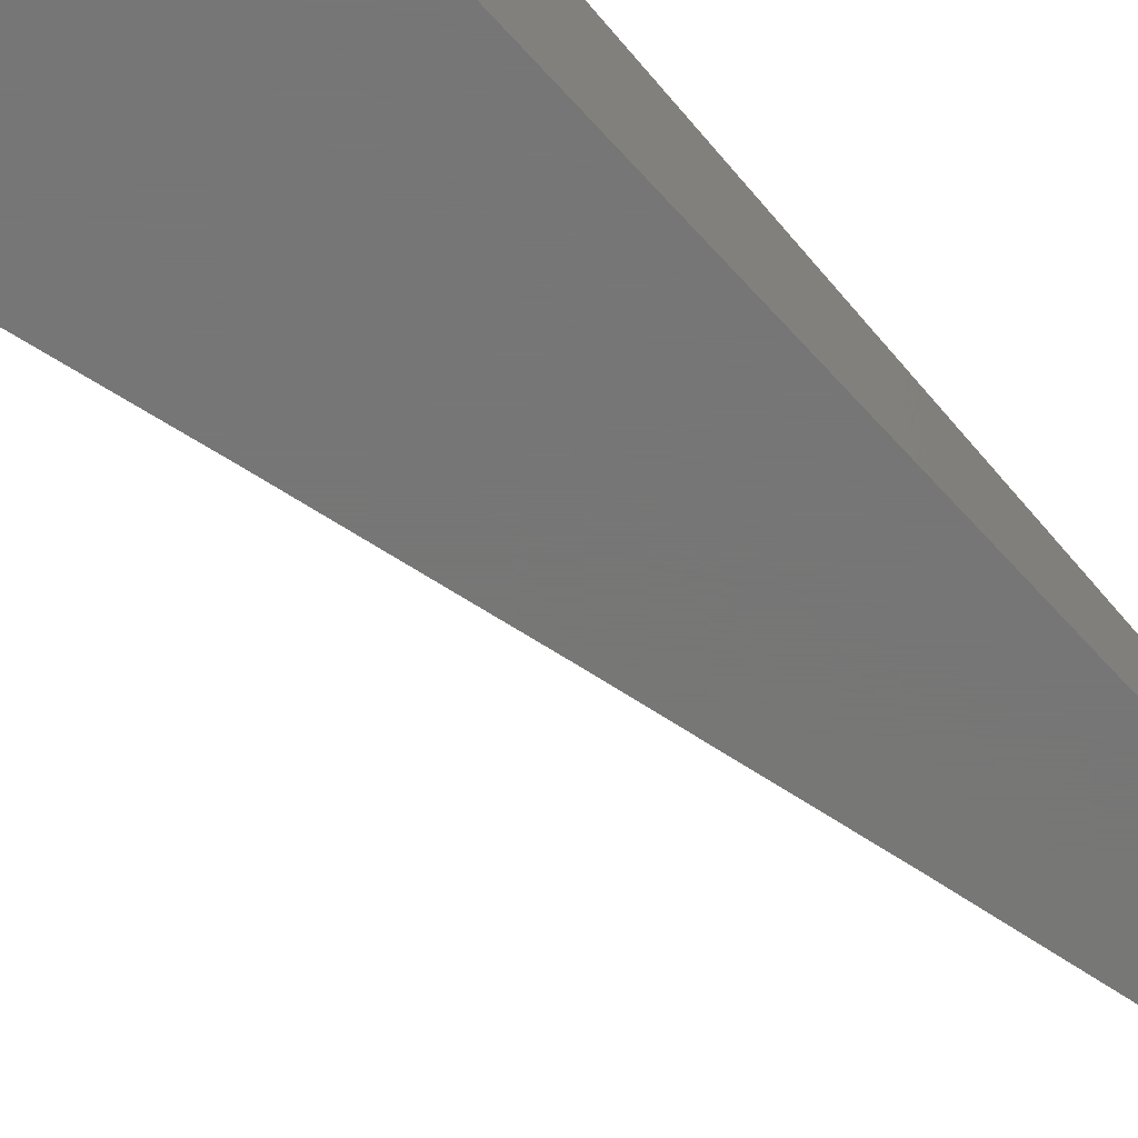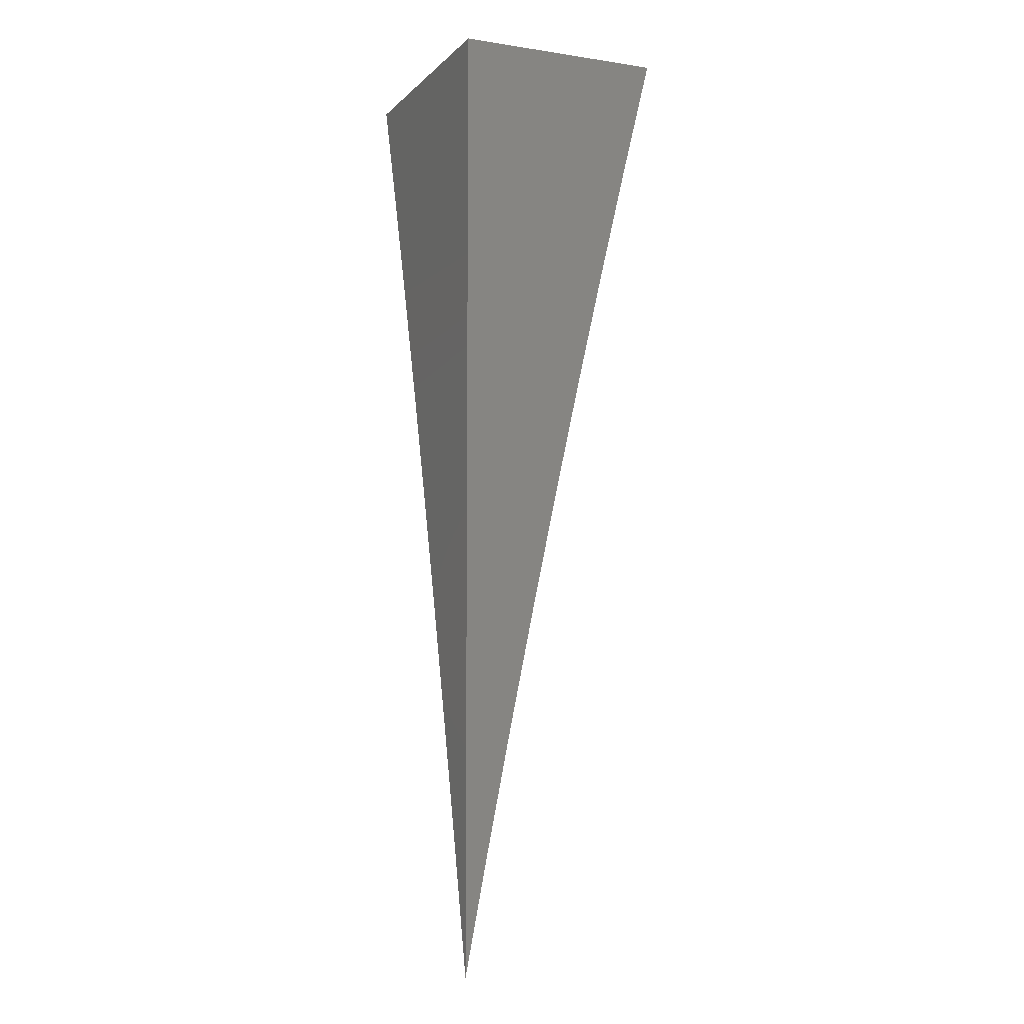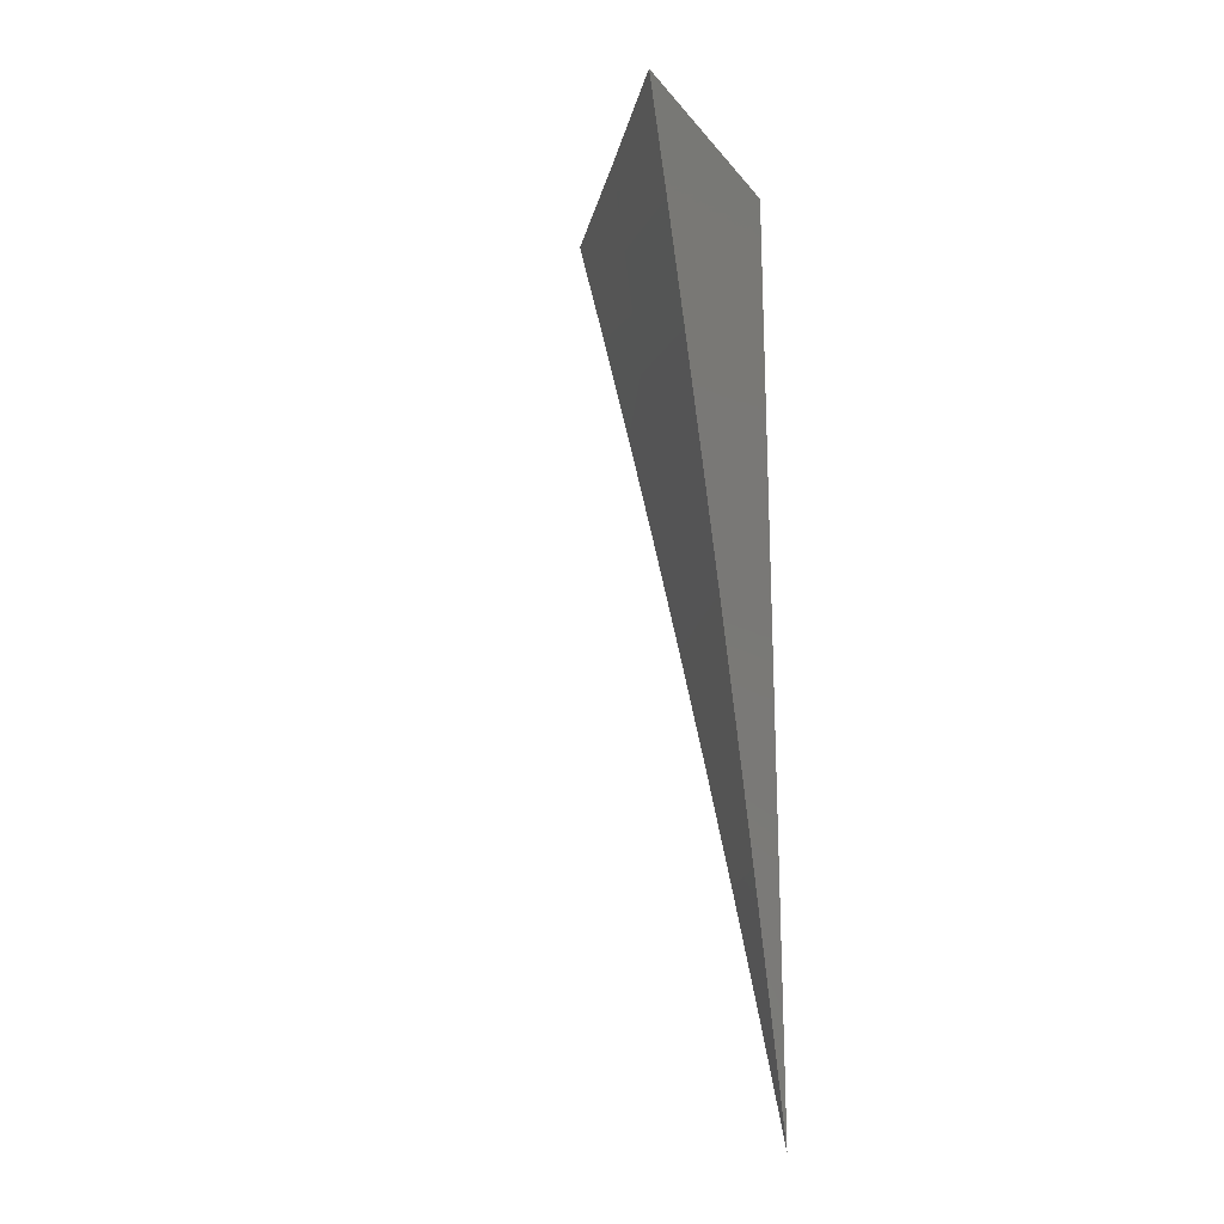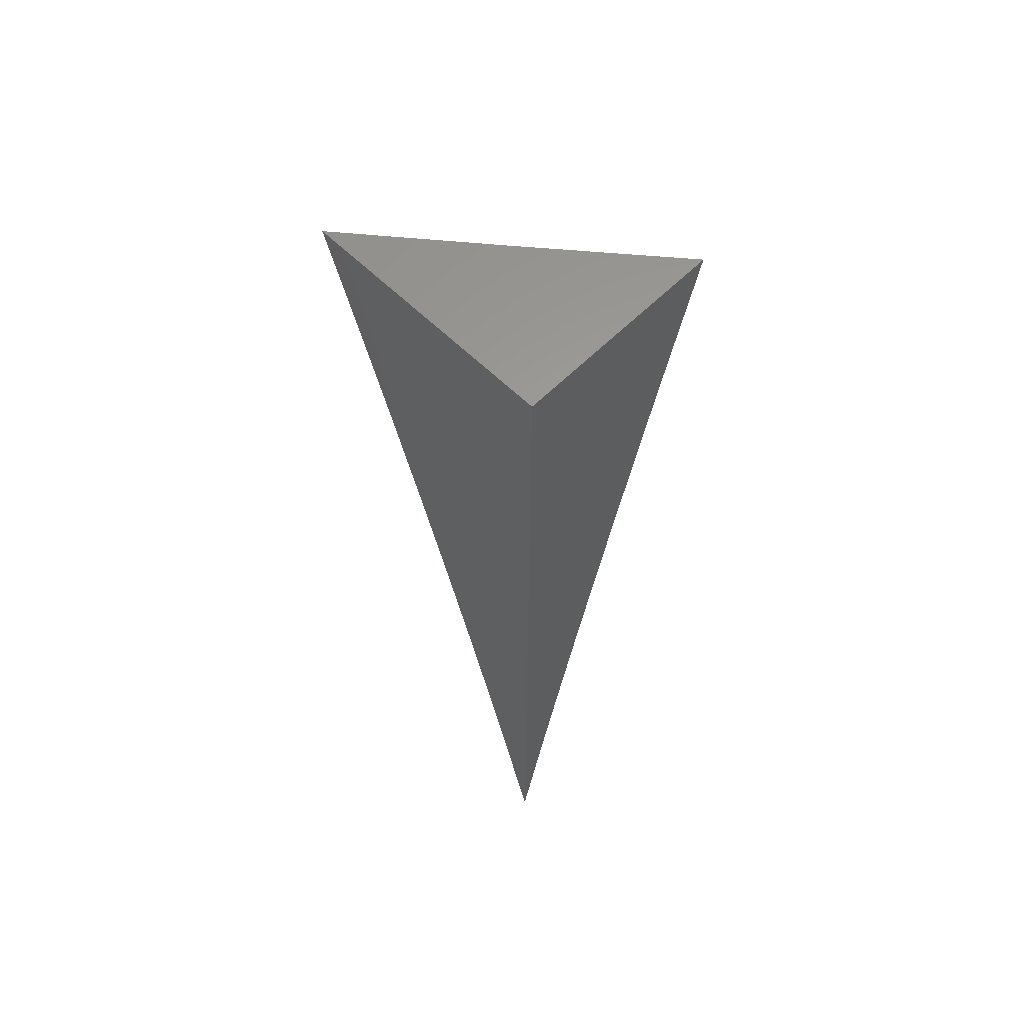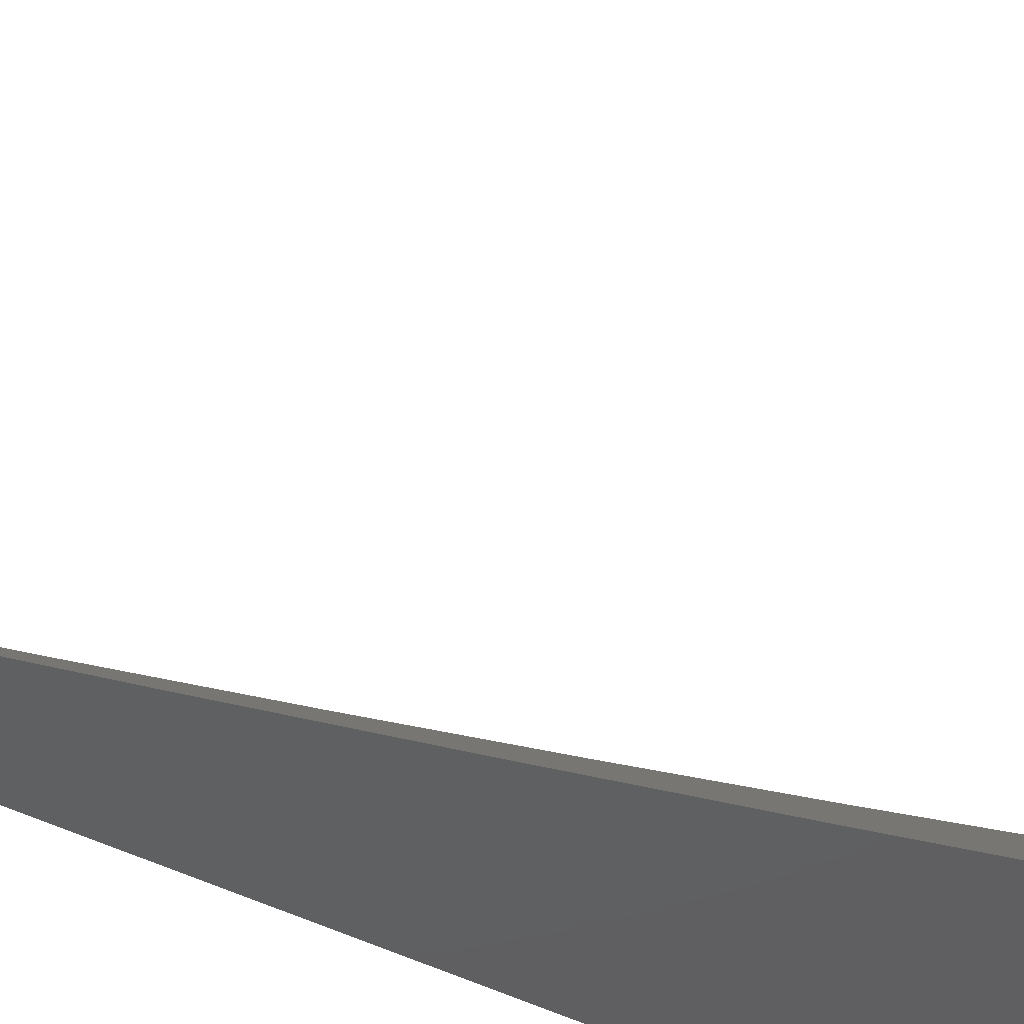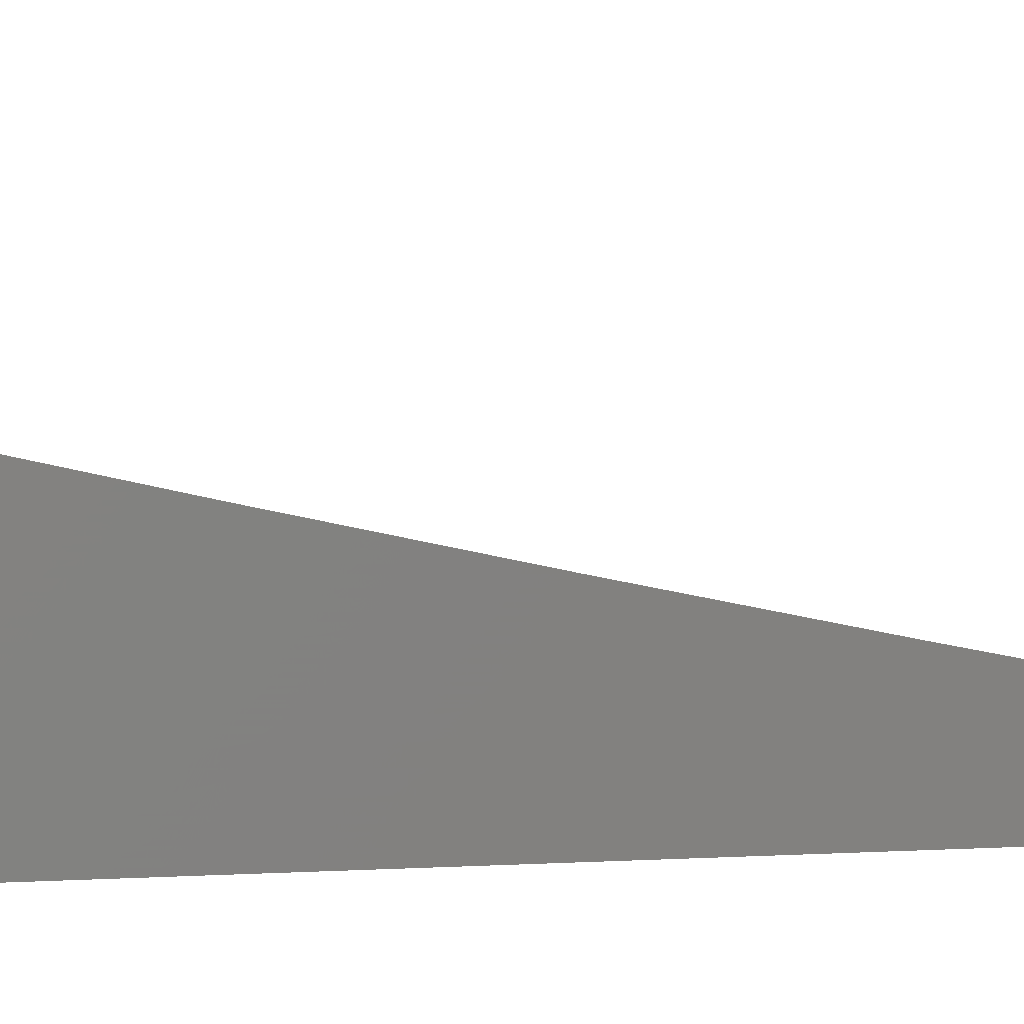
<metadata>
{"format":"stl","ext":"stl","renderer":"f3d","projection":"perspective","resolution":1024,"background":"white","views":[{"elev":-69.2,"azim":-137.6,"up":"+Z"},{"elev":-6.7,"azim":-113.5,"up":"+Y"},{"elev":-20.7,"azim":117.5,"up":"+Y"},{"elev":61.2,"azim":-135.2,"up":"+Y"},{"elev":-39.8,"azim":56.8,"up":"+Z"},{"elev":6.4,"azim":-101.3,"up":"+Z"}]}
</metadata>
<code>
# stl→obj: 24 verts, 44 faces
v -7 1.541 -9
v -6.986 1.599 -9
v -7 1.599 -8.989
v -7 1.656 -8.977
v -6.972 1.657 -9
v -7 1.714 -8.965
v -6.958 1.714 -9
v -7 1.771 -8.953
v -6.943 1.772 -9
v -6.984 1.843 -8.95
v -6.927 1.829 -9
v -6.968 1.901 -8.95
v -6.911 1.886 -9
v -6.96 1.93 -8.95
v -6.895 1.943 -9
v -6.951 1.959 -8.95
v -6.943 1.988 -8.95
v -7 2 -8.899
v -6.939 2 -8.95
v -6.878 2 -9
v -7 1.943 -8.913
v -7 1.886 -8.927
v -7 1.829 -8.94
v -7 2 -9
f 1 2 3
f 3 2 4
f 4 2 5
f 4 5 6
f 6 5 7
f 6 7 8
f 8 7 9
f 8 9 10
f 10 9 11
f 10 11 12
f 12 11 13
f 12 13 14
f 14 13 15
f 14 15 16
f 16 15 17
f 16 17 18
f 18 17 19
f 19 17 20
f 20 17 15
f 18 21 16
f 16 21 14
f 14 21 12
f 12 21 22
f 12 22 10
f 10 22 23
f 10 23 8
f 18 19 24
f 24 19 20
f 20 15 24
f 24 15 13
f 24 13 11
f 11 9 24
f 24 9 7
f 24 7 5
f 5 2 24
f 24 2 1
f 1 3 24
f 24 3 4
f 24 4 6
f 6 8 24
f 24 8 23
f 24 23 22
f 22 21 24
f 24 21 18

</code>
